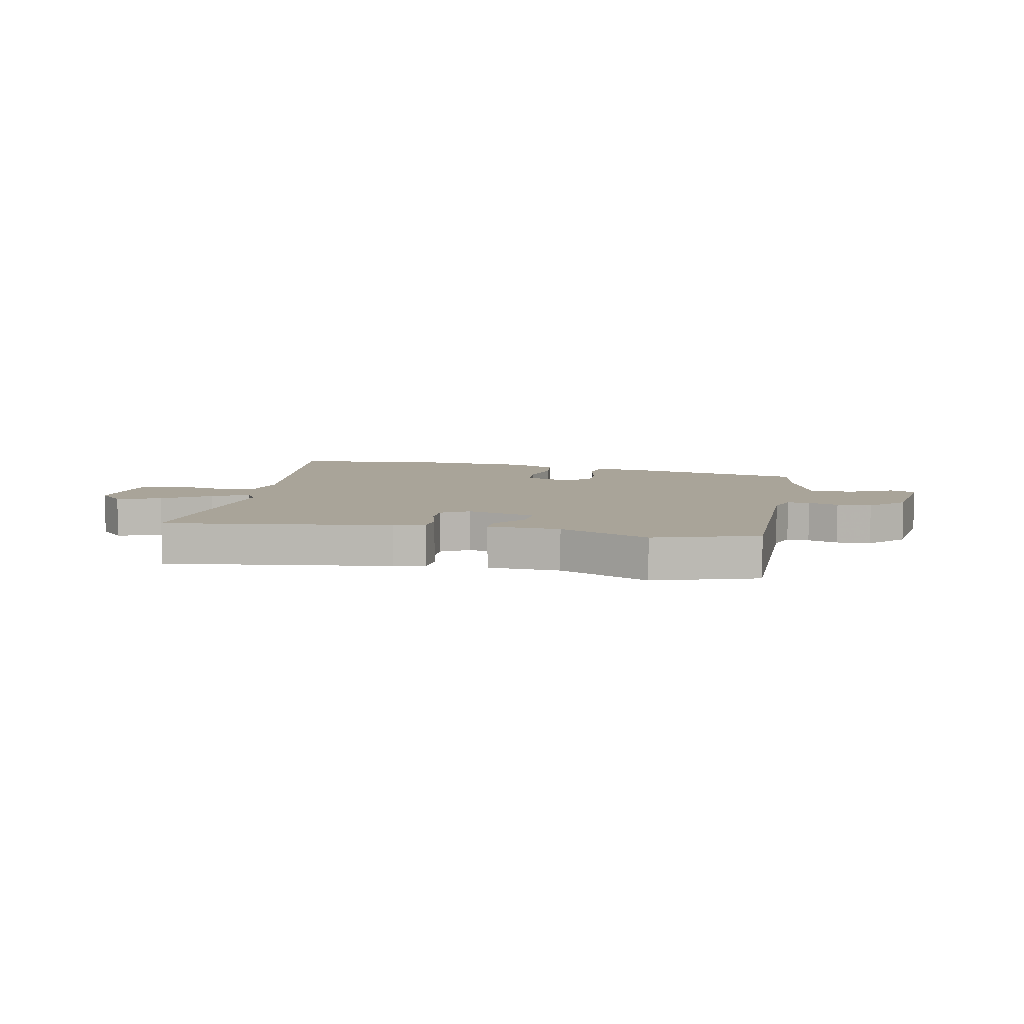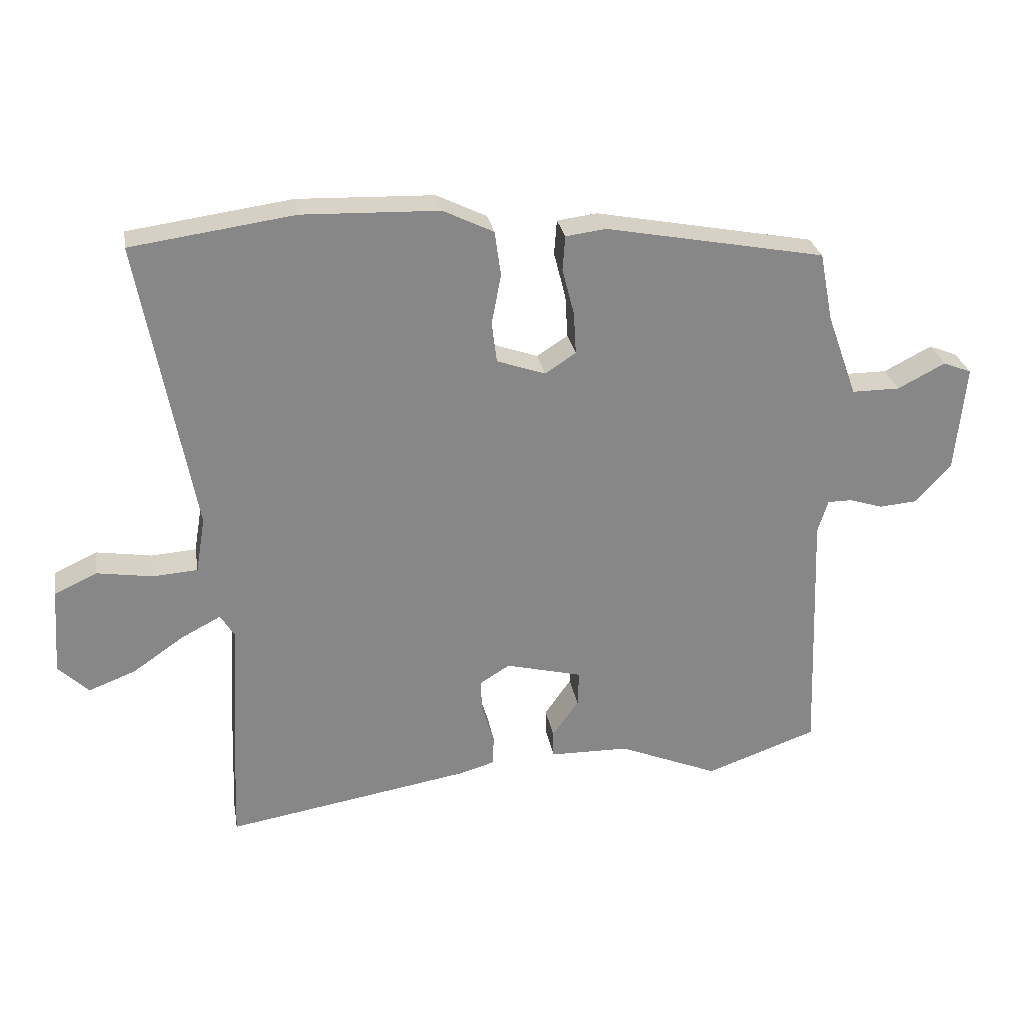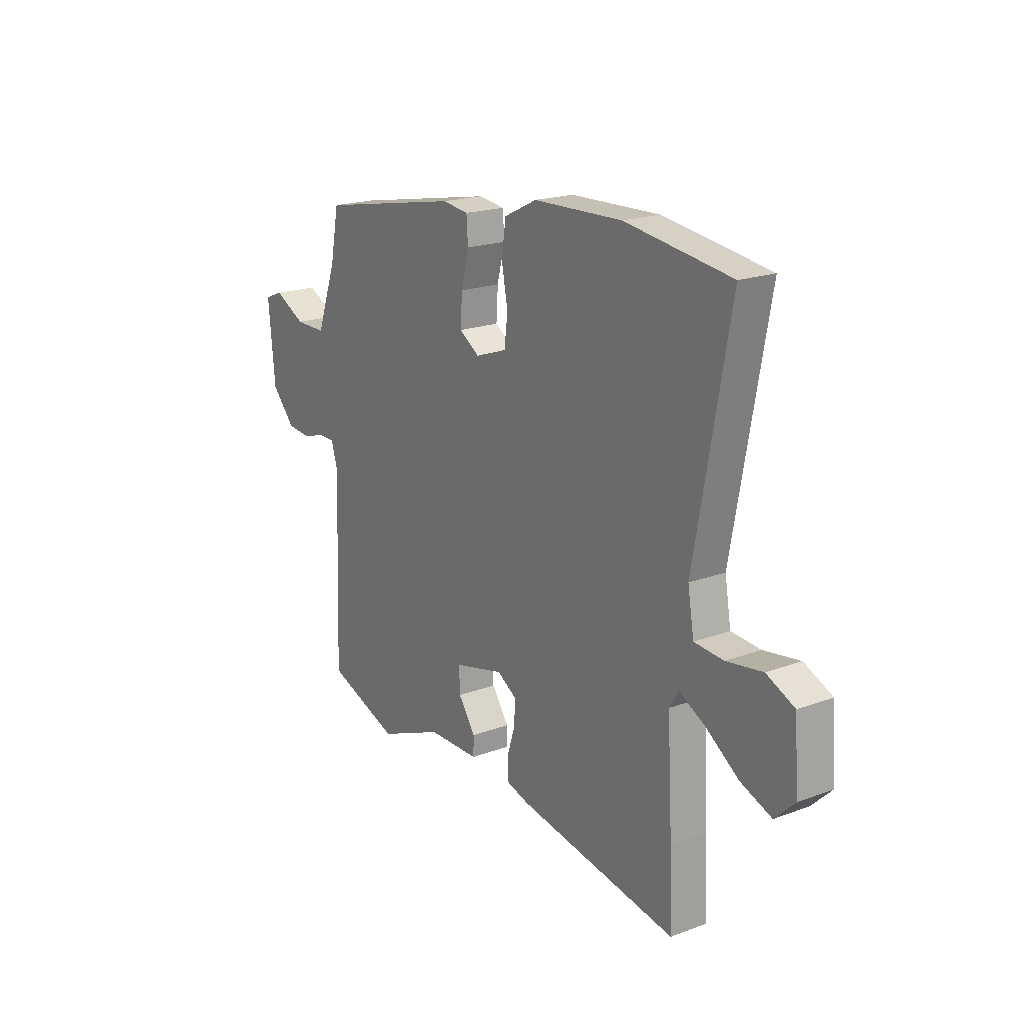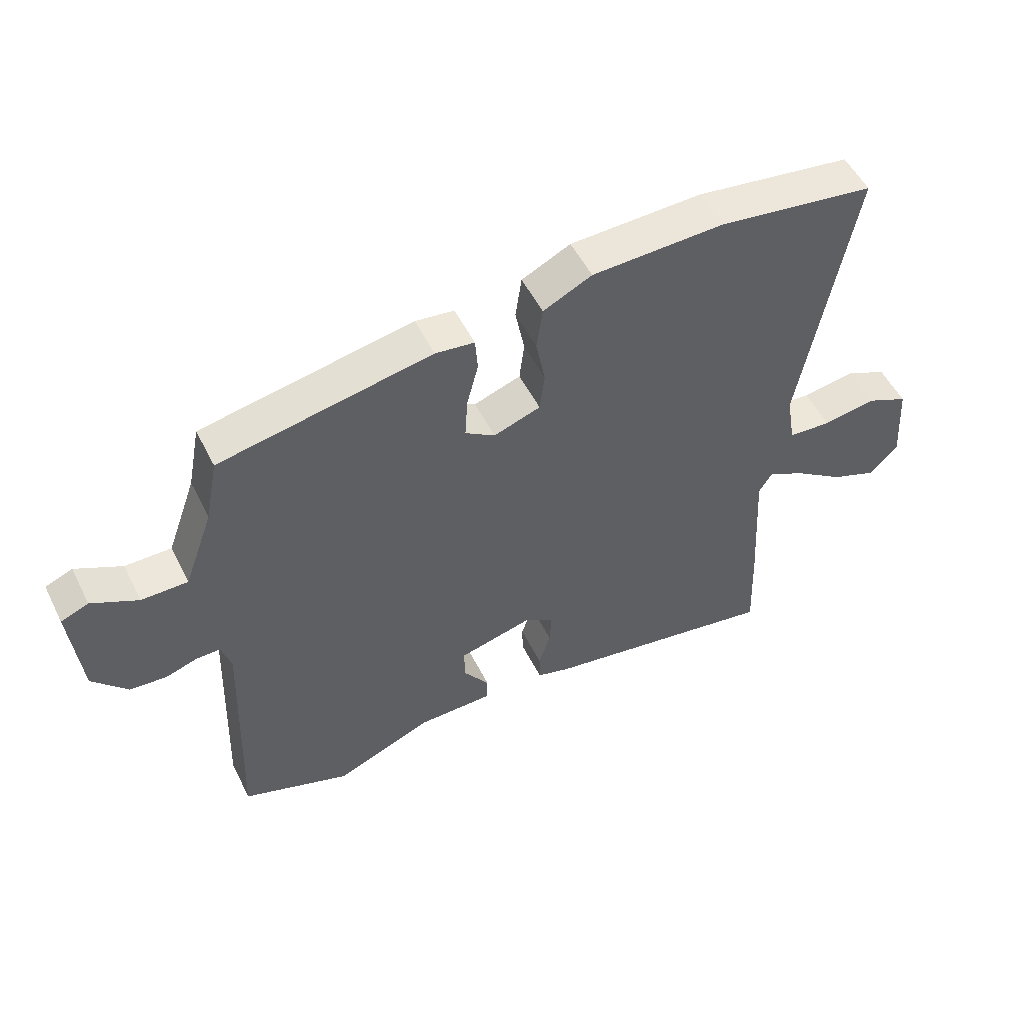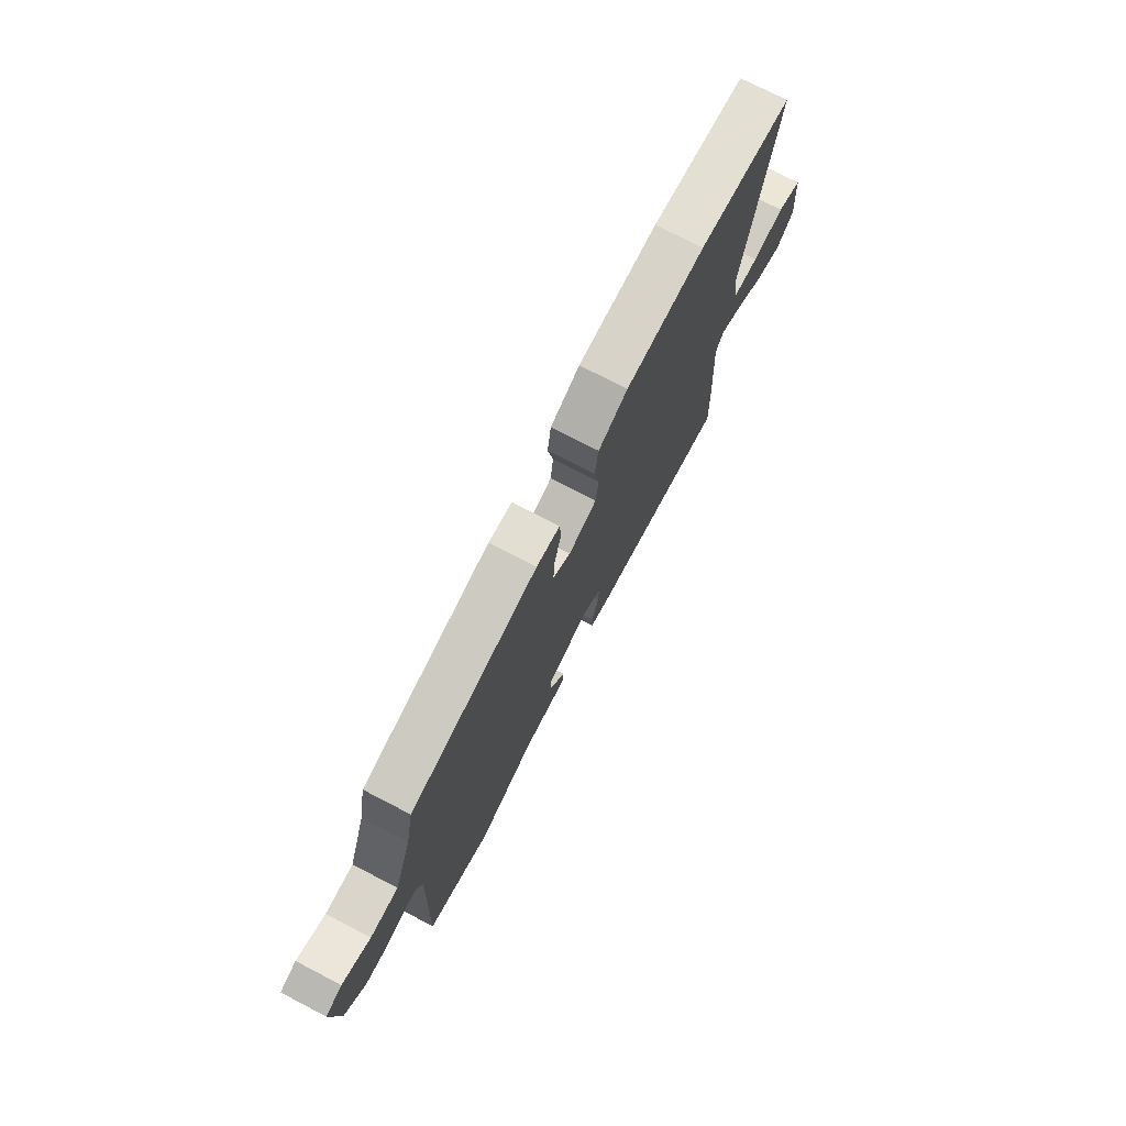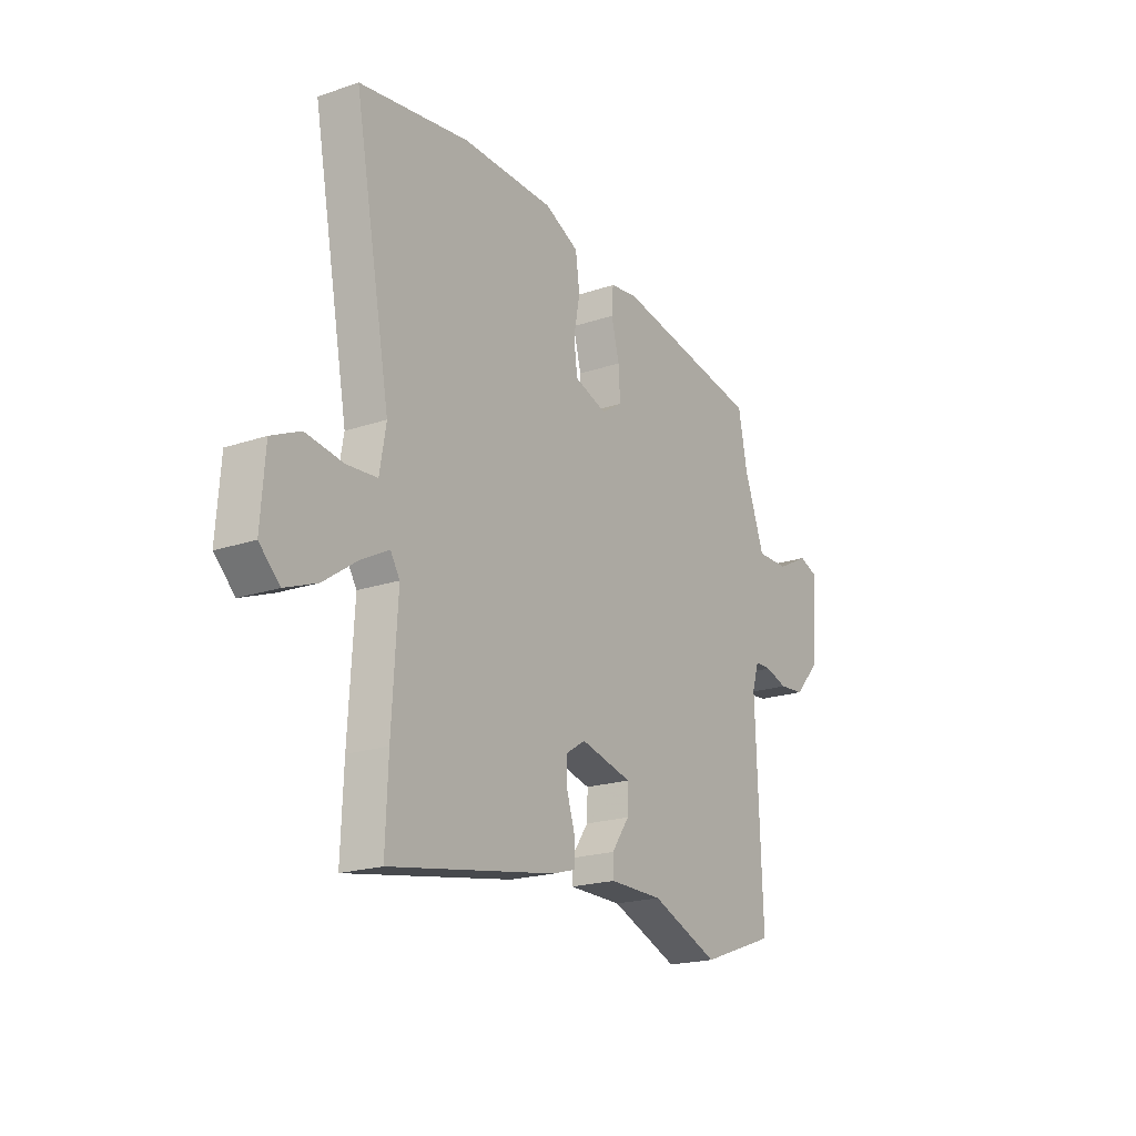
<metadata>
{"format":"obj","ext":"obj","renderer":"f3d","projection":"perspective","resolution":1024,"background":"white","views":[{"elev":7.3,"azim":-166.7,"up":"+Y"},{"elev":27.8,"azim":170.3,"up":"+Z"},{"elev":19.7,"azim":55.5,"up":"+Z"},{"elev":52.5,"azim":-26.2,"up":"+Z"},{"elev":74.7,"azim":-62.6,"up":"+Z"},{"elev":-19.9,"azim":122.2,"up":"+Z"}]}
</metadata>
<code>
v 0.497 0.07 -0.421
v 0.503 0.07 -0.577
v 0.111 0.07 -0.511
v 0.057 0.07 -0.495
v 0.056 0.07 -0.447
v 0.075 0.07 -0.386
v 0.078 0.07 -0.332
v 0.03 0.07 -0.302
v -0.092 0.07 -0.333
v -0.09 0.07 -0.389
v -0.048 0.07 -0.449
v -0.049 0.07 -0.491
v -0.175 0.07 -0.493
v -0.334 0.07 -0.559
v -0.511 0.07 -0.496
v -0.496 0.07 -0.09
v -0.512 0.07 -0.038
v -0.551 0.07 -0.038
v -0.604 0.07 -0.055
v -0.664 0.07 -0.05
v -0.721 0.07 0.013
v -0.737 0.07 0.183
v -0.692 0.07 0.201
v -0.616 0.07 0.162
v -0.54 0.07 0.162
v -0.492 0.07 0.295
v -0.471 0.07 0.403
v -0.123 0.07 0.469
v -0.059 0.07 0.461
v -0.055 0.07 0.406
v -0.074 0.07 0.332
v -0.078 0.07 0.265
v -0.029 0.07 0.233
v 0.048 0.07 0.26
v 0.056 0.07 0.325
v 0.041 0.07 0.404
v 0.051 0.07 0.475
v 0.131 0.07 0.514
v 0.348 0.07 0.521
v 0.606 0.07 0.485
v 0.521 0.07 0.019
v 0.536 0.07 -0.069
v 0.607 0.07 -0.074
v 0.695 0.07 -0.06
v 0.763 0.07 -0.091
v 0.773 0.07 -0.23
v 0.725 0.07 -0.277
v 0.65 0.07 -0.248
v 0.569 0.07 -0.192
v 0.506 0.07 -0.159
v 0.484 0.07 -0.195
v 0.497 0 -0.421
v 0.503 0 -0.577
v 0.111 0 -0.511
v 0.057 0 -0.495
v 0.056 0 -0.447
v 0.075 0 -0.386
v 0.078 0 -0.332
v 0.03 0 -0.302
v -0.092 0 -0.333
v -0.09 0 -0.389
v -0.048 0 -0.449
v -0.049 0 -0.491
v -0.175 0 -0.493
v -0.334 0 -0.559
v -0.511 0 -0.496
v -0.496 0 -0.09
v -0.512 0 -0.038
v -0.551 0 -0.038
v -0.604 0 -0.055
v -0.664 0 -0.05
v -0.721 0 0.013
v -0.737 0 0.183
v -0.692 0 0.201
v -0.616 0 0.162
v -0.54 0 0.162
v -0.492 0 0.295
v -0.471 0 0.403
v -0.123 0 0.469
v -0.059 0 0.461
v -0.055 0 0.406
v -0.074 0 0.332
v -0.078 0 0.265
v -0.029 0 0.233
v 0.048 0 0.26
v 0.056 0 0.325
v 0.041 0 0.404
v 0.051 0 0.475
v 0.131 0 0.514
v 0.348 0 0.521
v 0.606 0 0.485
v 0.521 0 0.019
v 0.536 0 -0.069
v 0.607 0 -0.074
v 0.695 0 -0.06
v 0.763 0 -0.091
v 0.773 0 -0.23
v 0.725 0 -0.277
v 0.65 0 -0.248
v 0.569 0 -0.192
v 0.506 0 -0.159
v 0.484 0 -0.195
f 47 48 49
f 46 47 49
f 45 46 49
f 44 45 49
f 43 44 49
f 42 43 49 50
f 41 42 50 51
f 39 40 41
f 38 39 41
f 37 38 41
f 36 37 41
f 35 36 41
f 34 35 41 51
f 29 30 31
f 28 29 31
f 27 28 31
f 26 27 31
f 25 26 31 32
f 22 23 24
f 21 22 24
f 20 21 24
f 19 20 24
f 18 19 24
f 17 18 24 25
f 25 32 33
f 17 25 33
f 16 17 33
f 16 33 34
f 15 16 34
f 14 15 34
f 13 14 34
f 4 5 6
f 3 4 6
f 2 3 6
f 1 2 6
f 51 1 6
f 51 6 7
f 34 51 7 8
f 10 11 12 13
f 9 10 13
f 9 13 34
f 8 9 34
f 100 99 98
f 100 98 97
f 100 97 96
f 100 96 95
f 100 95 94
f 101 100 94 93
f 102 101 93 92
f 92 91 90
f 92 90 89
f 92 89 88
f 92 88 87
f 92 87 86
f 102 92 86 85
f 82 81 80
f 82 80 79
f 82 79 78
f 82 78 77
f 83 82 77 76
f 75 74 73
f 75 73 72
f 75 72 71
f 75 71 70
f 75 70 69
f 76 75 69 68
f 84 83 76
f 84 76 68
f 84 68 67
f 85 84 67
f 85 67 66
f 85 66 65
f 85 65 64
f 57 56 55
f 57 55 54
f 57 54 53
f 57 53 52
f 57 52 102
f 58 57 102
f 59 58 102 85
f 64 63 62 61
f 64 61 60
f 85 64 60
f 85 60 59
f 1 52 53 2
f 2 53 54 3
f 3 54 55 4
f 4 55 56 5
f 5 56 57 6
f 6 57 58 7
f 7 58 59 8
f 8 59 60 9
f 9 60 61 10
f 10 61 62 11
f 11 62 63 12
f 12 63 64 13
f 13 64 65 14
f 14 65 66 15
f 15 66 67 16
f 16 67 68 17
f 17 68 69 18
f 18 69 70 19
f 19 70 71 20
f 20 71 72 21
f 21 72 73 22
f 22 73 74 23
f 23 74 75 24
f 24 75 76 25
f 25 76 77 26
f 26 77 78 27
f 27 78 79 28
f 28 79 80 29
f 29 80 81 30
f 30 81 82 31
f 31 82 83 32
f 32 83 84 33
f 33 84 85 34
f 34 85 86 35
f 35 86 87 36
f 36 87 88 37
f 37 88 89 38
f 38 89 90 39
f 39 90 91 40
f 40 91 92 41
f 41 92 93 42
f 42 93 94 43
f 43 94 95 44
f 44 95 96 45
f 45 96 97 46
f 46 97 98 47
f 47 98 99 48
f 48 99 100 49
f 49 100 101 50
f 50 101 102 51
f 51 102 52 1

</code>
